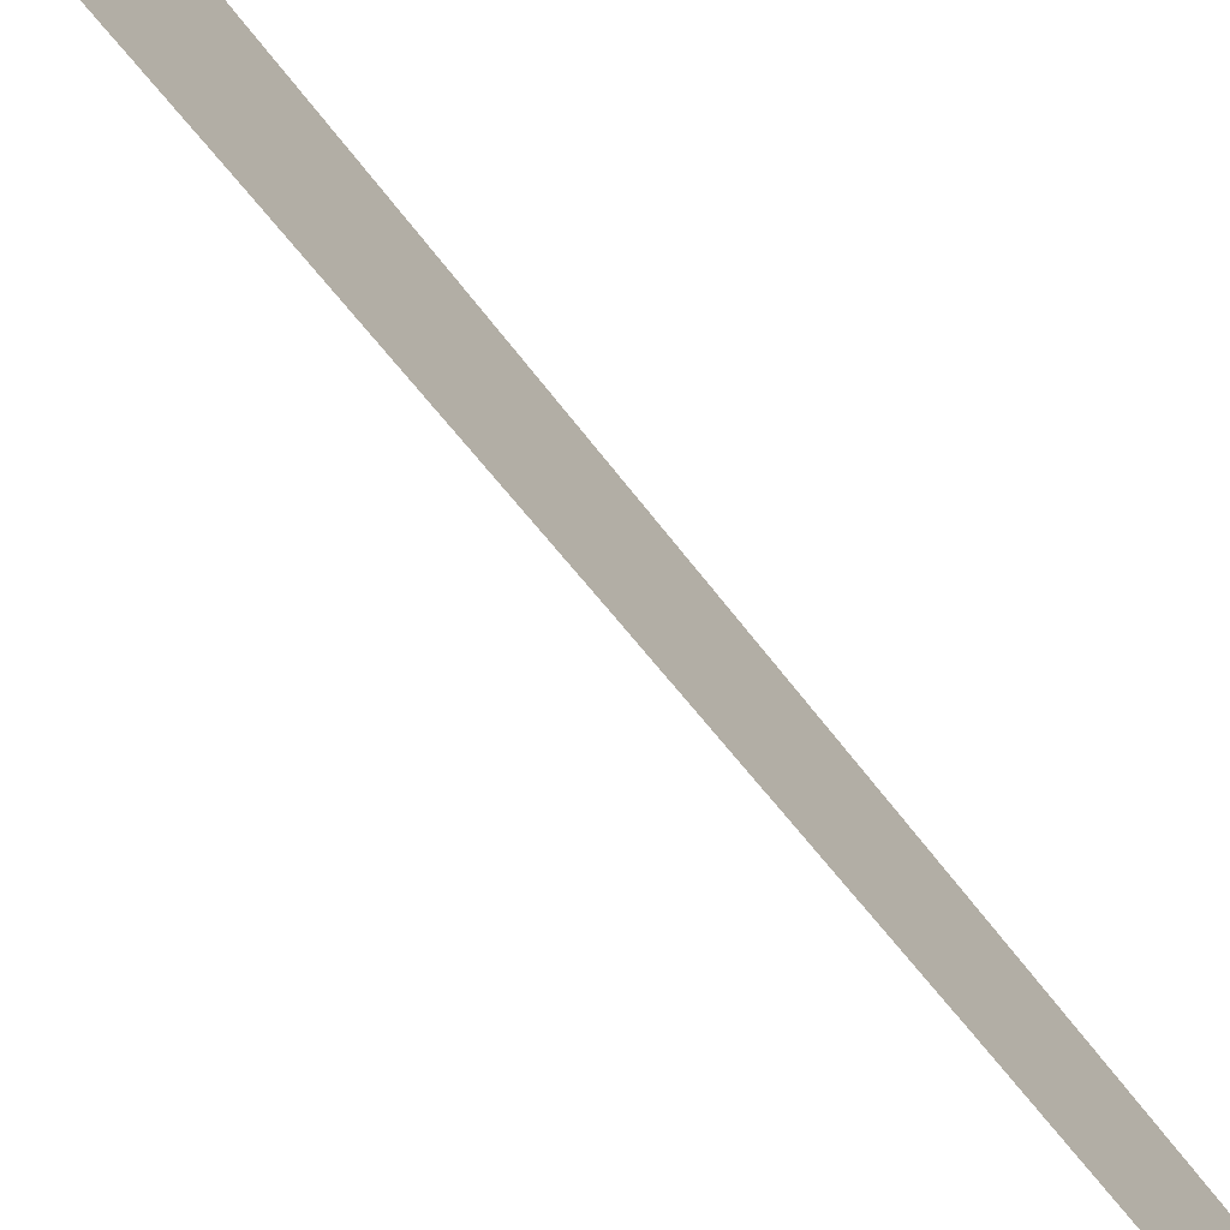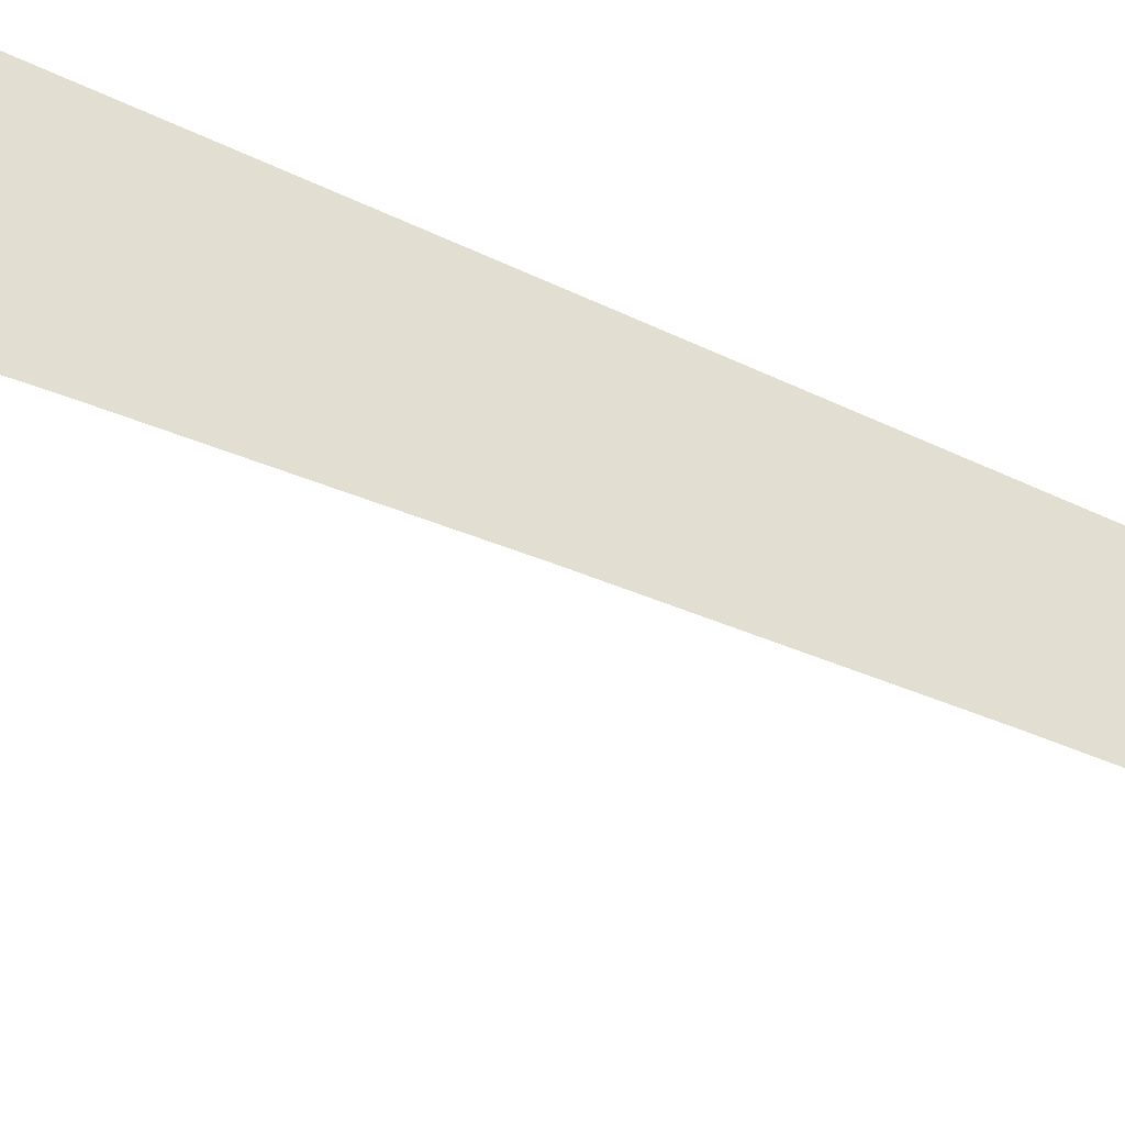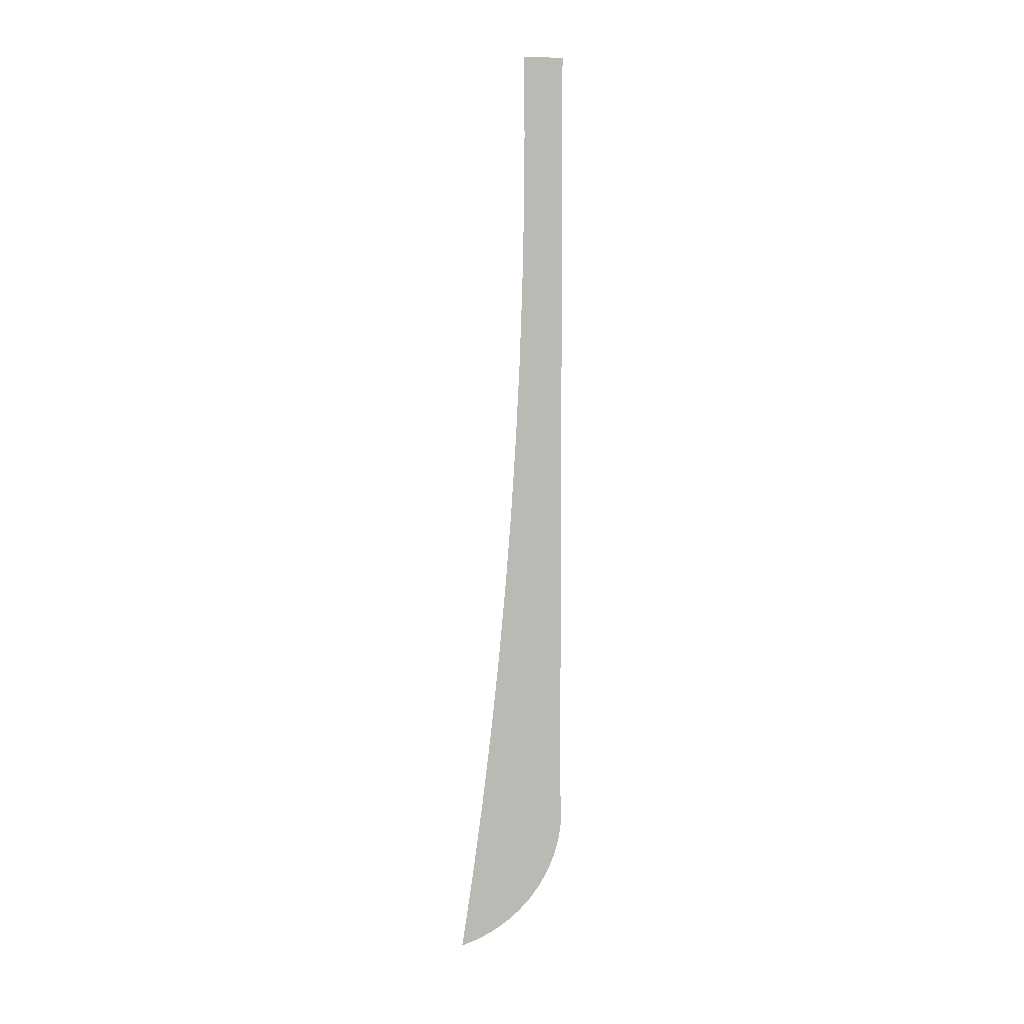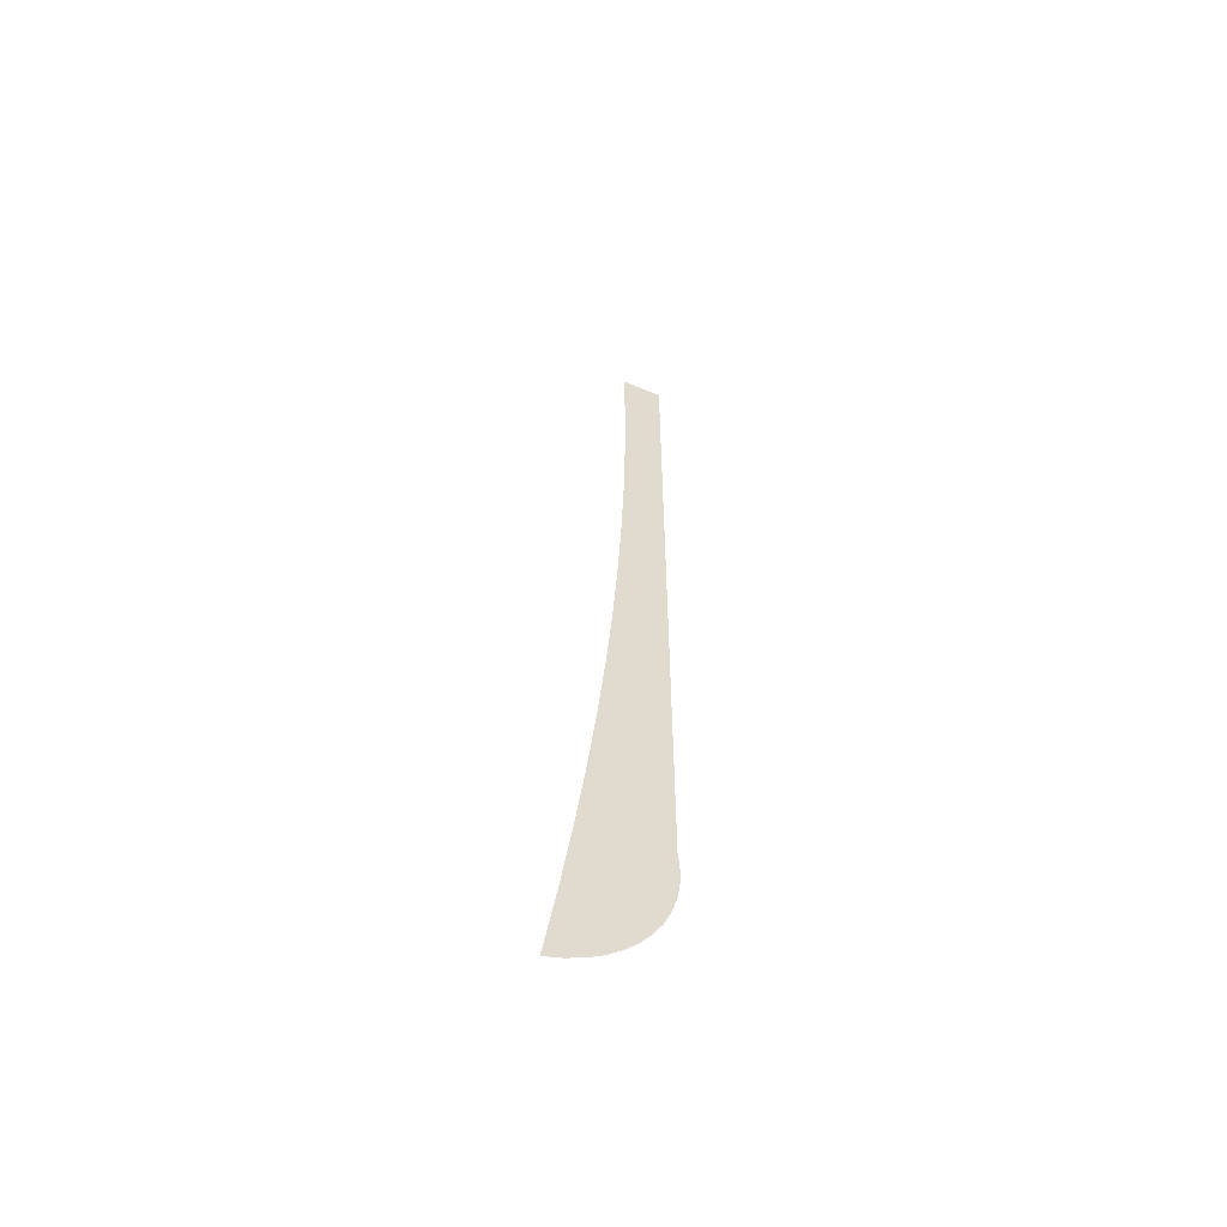
<metadata>
{"format":"obj","ext":"obj","renderer":"f3d","projection":"perspective","resolution":1024,"background":"white","views":[{"elev":-68.9,"azim":37.8,"up":"+Z"},{"elev":-41.9,"azim":58.3,"up":"+Z"},{"elev":6.7,"azim":-103.1,"up":"+Y"},{"elev":-57.4,"azim":-113.9,"up":"+Y"}]}
</metadata>
<code>
o mesh2/mesh2-geometry/material_3/component_0#mesh2-geometry
v 0.1409 -0.7709 -0.1284
v 0.1409 -0.9187 -0.1177
v 0.1409 -0.93 -0.1526
v 0.1409 -0.9187 -0.1177
v 0.1409 -0.7709 -0.1284
v 0.1409 -0.6114 -0.1065
v 0.1409 -0.9187 -0.1177
v 0.1409 -0.6114 -0.1065
v 0.1409 -0.9032 -0.08434
v 0.1409 -0.9032 -0.08434
v 0.1409 -0.6114 -0.1065
v 0.1409 -0.4516 -0.08683
v 0.1409 -0.9032 -0.08434
v 0.1409 -0.4516 -0.08683
v 0.1409 -0.2916 -0.06949
v 0.1409 -0.9032 -0.08434
v 0.1409 -0.2916 -0.06949
v 0.1409 -0.8837 -0.05315
v 0.1409 -0.8837 -0.05315
v 0.1409 -0.2916 -0.06949
v 0.1409 -0.1313 -0.05445
v 0.1409 -0.8837 -0.05315
v 0.1409 -0.1313 -0.05445
v 0.1409 0.02919 -0.04172
v 0.1409 -0.8837 -0.05315
v 0.1409 0.02919 -0.04172
v 0.1409 -0.8606 -0.02458
v 0.1409 -0.8606 -0.02458
v 0.1409 0.02919 -0.04172
v 0.1409 0.1898 -0.0313
v 0.1409 -0.8606 -0.02458
v 0.1409 0.3506 -0.02318
v 0.1409 -0.8341 0.000962
v 0.1409 -0.8606 -0.02458
v 0.1409 0.1898 -0.0313
v 0.1409 0.3506 -0.02318
v 0.1409 -0.8341 0.000962
v 0.1409 0.3506 -0.02318
v 0.1409 0.5115 -0.01738
v 0.1409 -0.8341 0.000962
v 0.1409 0.9944 0.06964
v 0.1409 -0.8048 0.02308
v 0.1409 -0.8341 0.000962
v 0.1409 0.5115 -0.01738
v 0.1409 0.6724 -0.0139
v 0.1409 0.8334 -0.01273
v 0.1409 0.9944 0.06964
v 0.1409 -0.8341 0.000962
v 0.1409 -0.8048 0.02308
v 0.1409 0.9944 0.06964
v 0.1409 -0.7729 0.04146
v 0.1409 -0.8341 0.000962
v 0.1409 0.6724 -0.0139
v 0.1409 0.8334 -0.01273
v 0.1409 0.9402 -0.01349
v 0.1409 0.9944 0.06964
v 0.1409 0.8334 -0.01273
v 0.1409 -0.7729 0.04146
v 0.1409 0.9944 0.06964
v 0.1409 -0.7391 0.05581
v 0.1409 0.9673 -0.01368
v 0.1409 0.9944 0.06964
v 0.1409 0.9402 -0.01349
v 0.1409 -0.7391 0.05581
v 0.1409 0.9944 0.06964
v 0.1409 -0.7037 0.06592
v 0.1409 0.9944 0.06964
v 0.1409 0.9673 -0.01368
v 0.1409 0.9944 -0.01388
v 0.1409 -0.7037 0.06592
v 0.1409 0.9944 0.06964
v 0.1409 -0.5941 0.06964
v 0.1409 -0.7037 0.06592
v 0.1409 -0.5941 0.06964
v 0.1409 -0.6674 0.07164
v 0.1409 -0.6674 0.07164
v 0.1409 -0.5941 0.06964
v 0.1409 -0.6307 0.07288
v 0.1409 -0.93 -0.1526
v 0.1409 -0.9187 -0.1177
v 0.1409 -0.7709 -0.1284
v 0.1409 -0.6114 -0.1065
v 0.1409 -0.7709 -0.1284
v 0.1409 -0.9187 -0.1177
v 0.1409 -0.9032 -0.08434
v 0.1409 -0.6114 -0.1065
v 0.1409 -0.9187 -0.1177
v 0.1409 -0.4516 -0.08683
v 0.1409 -0.6114 -0.1065
v 0.1409 -0.9032 -0.08434
v 0.1409 -0.2916 -0.06949
v 0.1409 -0.4516 -0.08683
v 0.1409 -0.9032 -0.08434
v 0.1409 -0.8837 -0.05315
v 0.1409 -0.2916 -0.06949
v 0.1409 -0.9032 -0.08434
v 0.1409 -0.1313 -0.05445
v 0.1409 -0.2916 -0.06949
v 0.1409 -0.8837 -0.05315
v 0.1409 0.02919 -0.04172
v 0.1409 -0.1313 -0.05445
v 0.1409 -0.8837 -0.05315
v 0.1409 -0.8606 -0.02458
v 0.1409 0.02919 -0.04172
v 0.1409 -0.8837 -0.05315
v 0.1409 0.1898 -0.0313
v 0.1409 0.02919 -0.04172
v 0.1409 -0.8606 -0.02458
v 0.1409 -0.8341 0.000962
v 0.1409 0.3506 -0.02318
v 0.1409 -0.8606 -0.02458
v 0.1409 0.3506 -0.02318
v 0.1409 0.1898 -0.0313
v 0.1409 -0.8606 -0.02458
v 0.1409 0.5115 -0.01738
v 0.1409 0.3506 -0.02318
v 0.1409 -0.8341 0.000962
v 0.1409 -0.8048 0.02308
v 0.1409 0.9944 0.06964
v 0.1409 -0.8341 0.000962
v 0.1409 0.6724 -0.0139
v 0.1409 0.5115 -0.01738
v 0.1409 -0.8341 0.000962
v 0.1409 -0.8341 0.000962
v 0.1409 0.9944 0.06964
v 0.1409 0.8334 -0.01273
v 0.1409 -0.7729 0.04146
v 0.1409 0.9944 0.06964
v 0.1409 -0.8048 0.02308
v 0.1409 0.8334 -0.01273
v 0.1409 0.6724 -0.0139
v 0.1409 -0.8341 0.000962
v 0.1409 0.8334 -0.01273
v 0.1409 0.9944 0.06964
v 0.1409 0.9402 -0.01349
v 0.1409 -0.7391 0.05581
v 0.1409 0.9944 0.06964
v 0.1409 -0.7729 0.04146
v 0.1409 0.9402 -0.01349
v 0.1409 0.9944 0.06964
v 0.1409 0.9673 -0.01368
v 0.1409 -0.7037 0.06592
v 0.1409 0.9944 0.06964
v 0.1409 -0.7391 0.05581
v 0.1409 0.9944 -0.01388
v 0.1409 0.9673 -0.01368
v 0.1409 0.9944 0.06964
v 0.1409 -0.5941 0.06964
v 0.1409 0.9944 0.06964
v 0.1409 -0.7037 0.06592
v 0.1409 -0.6674 0.07164
v 0.1409 -0.5941 0.06964
v 0.1409 -0.7037 0.06592
v 0.1409 -0.6307 0.07288
v 0.1409 -0.5941 0.06964
v 0.1409 -0.6674 0.07164
f 1 2 3
f 4 5 6
f 7 8 9
f 10 11 12
f 13 14 15
f 16 17 18
f 19 20 21
f 22 23 24
f 25 26 27
f 28 29 30
f 31 32 33
f 34 35 36
f 37 38 39
f 40 41 42
f 43 44 45
f 46 47 48
f 49 50 51
f 52 53 54
f 55 56 57
f 58 59 60
f 61 62 63
f 64 65 66
f 67 68 69
f 70 71 72
f 73 74 75
f 76 77 78
f 79 80 81
f 82 83 84
f 85 86 87
f 88 89 90
f 91 92 93
f 94 95 96
f 97 98 99
f 100 101 102
f 103 104 105
f 106 107 108
f 109 110 111
f 112 113 114
f 115 116 117
f 118 119 120
f 121 122 123
f 124 125 126
f 127 128 129
f 130 131 132
f 133 134 135
f 136 137 138
f 139 140 141
f 142 143 144
f 145 146 147
f 148 149 150
f 151 152 153
f 154 155 156

</code>
